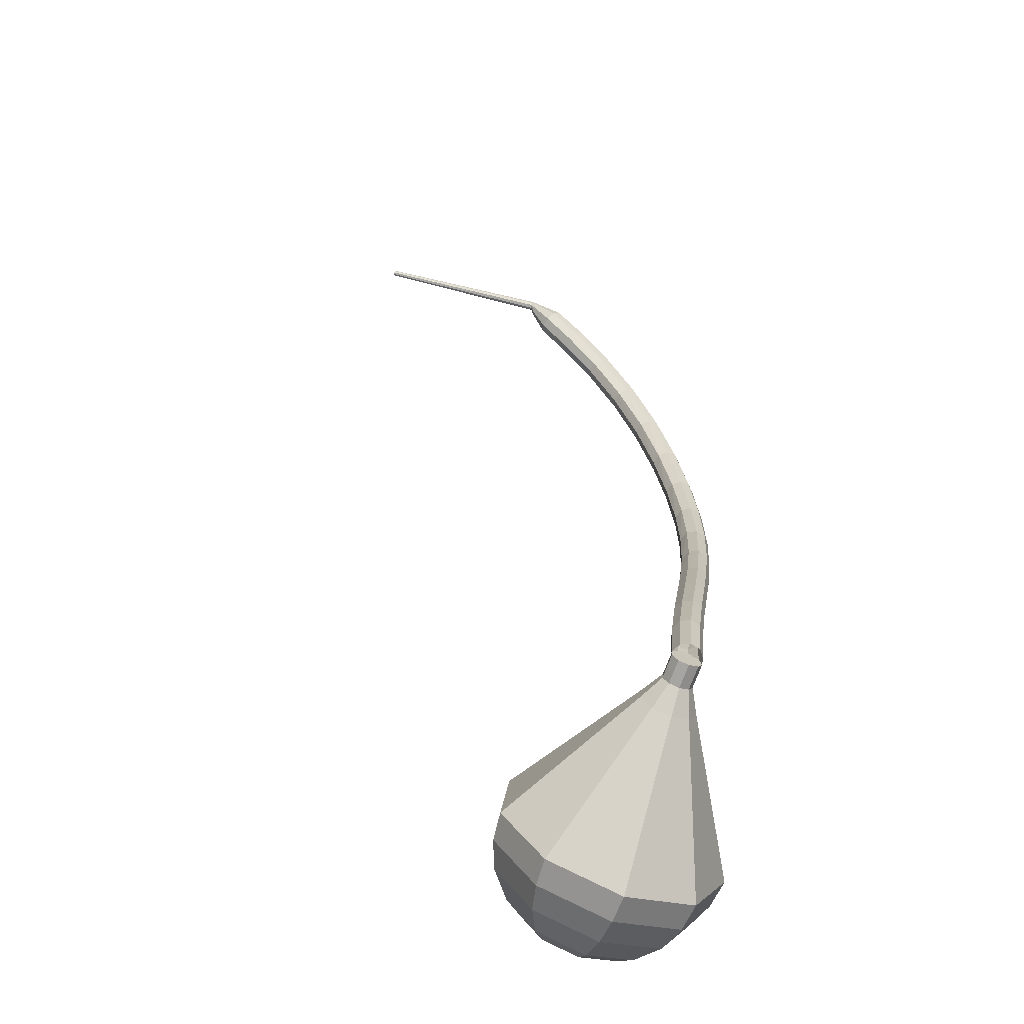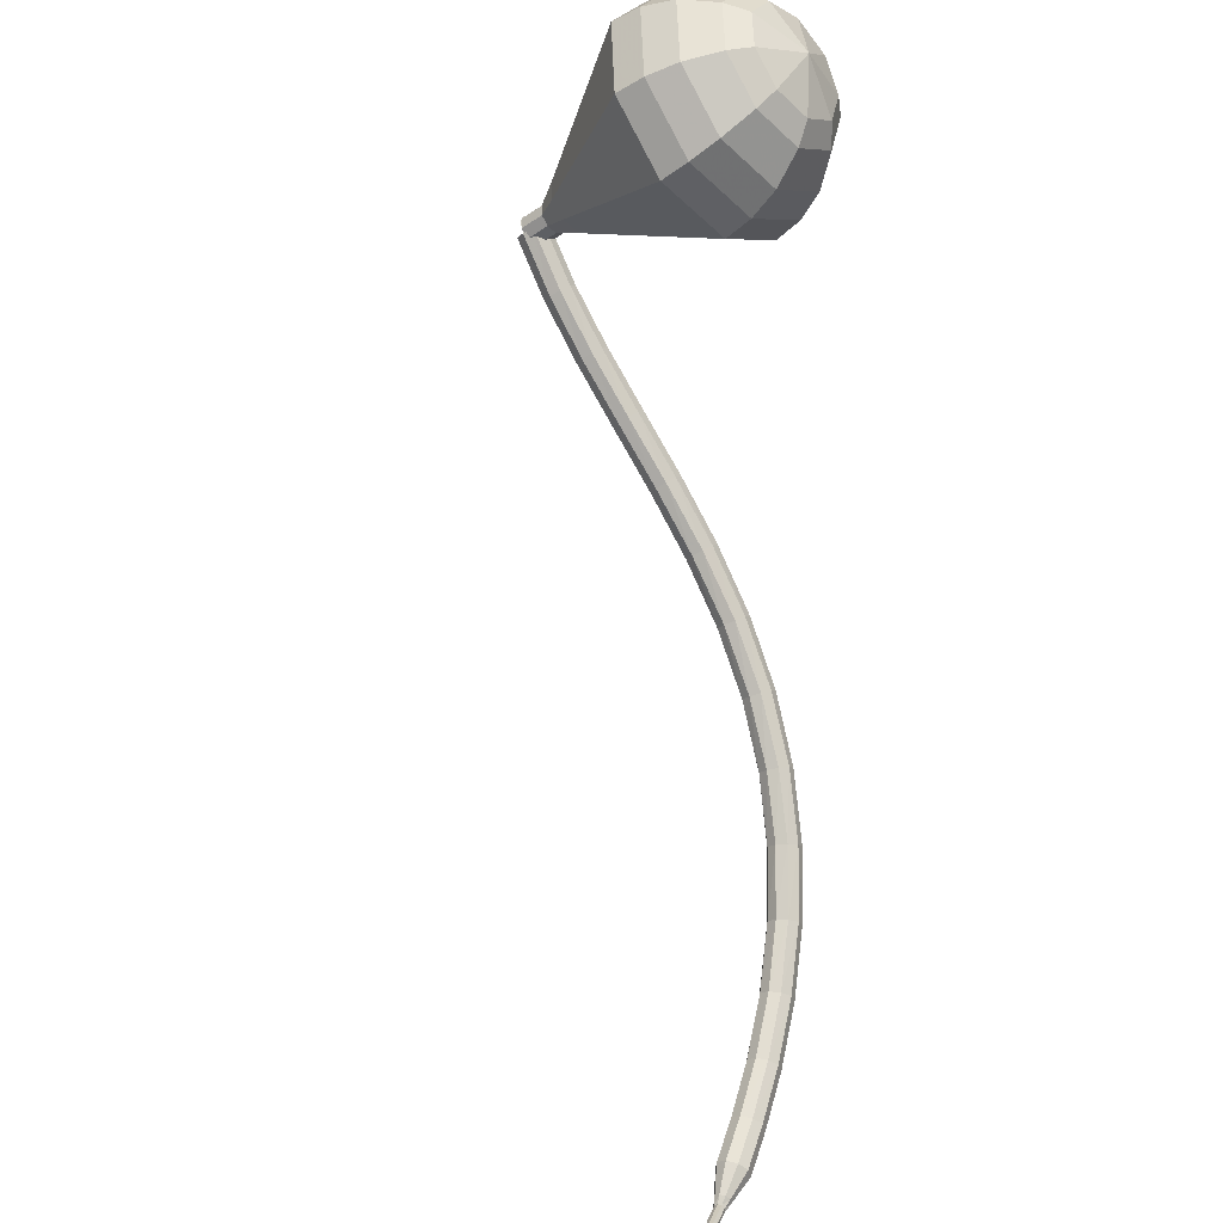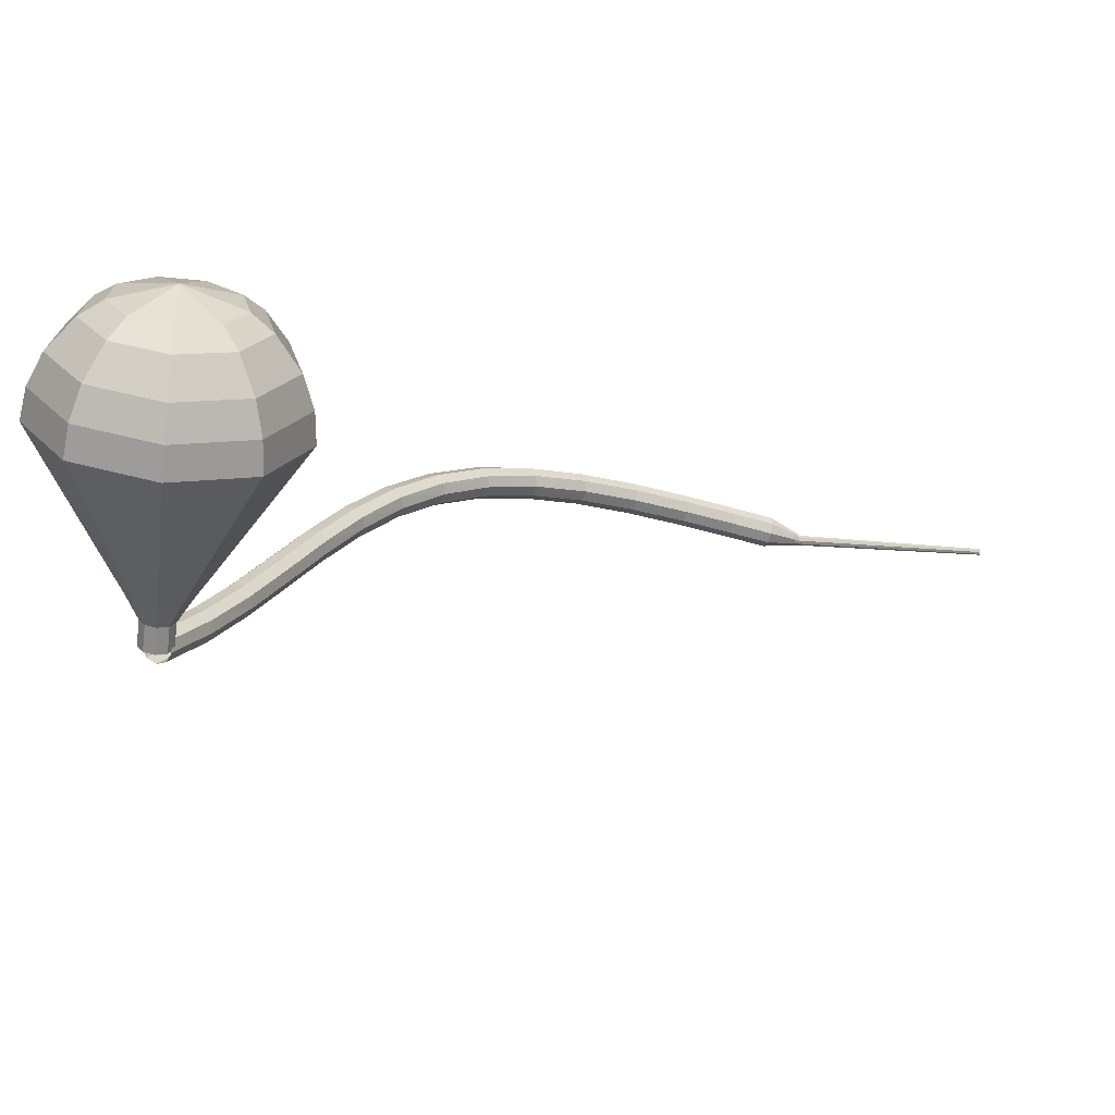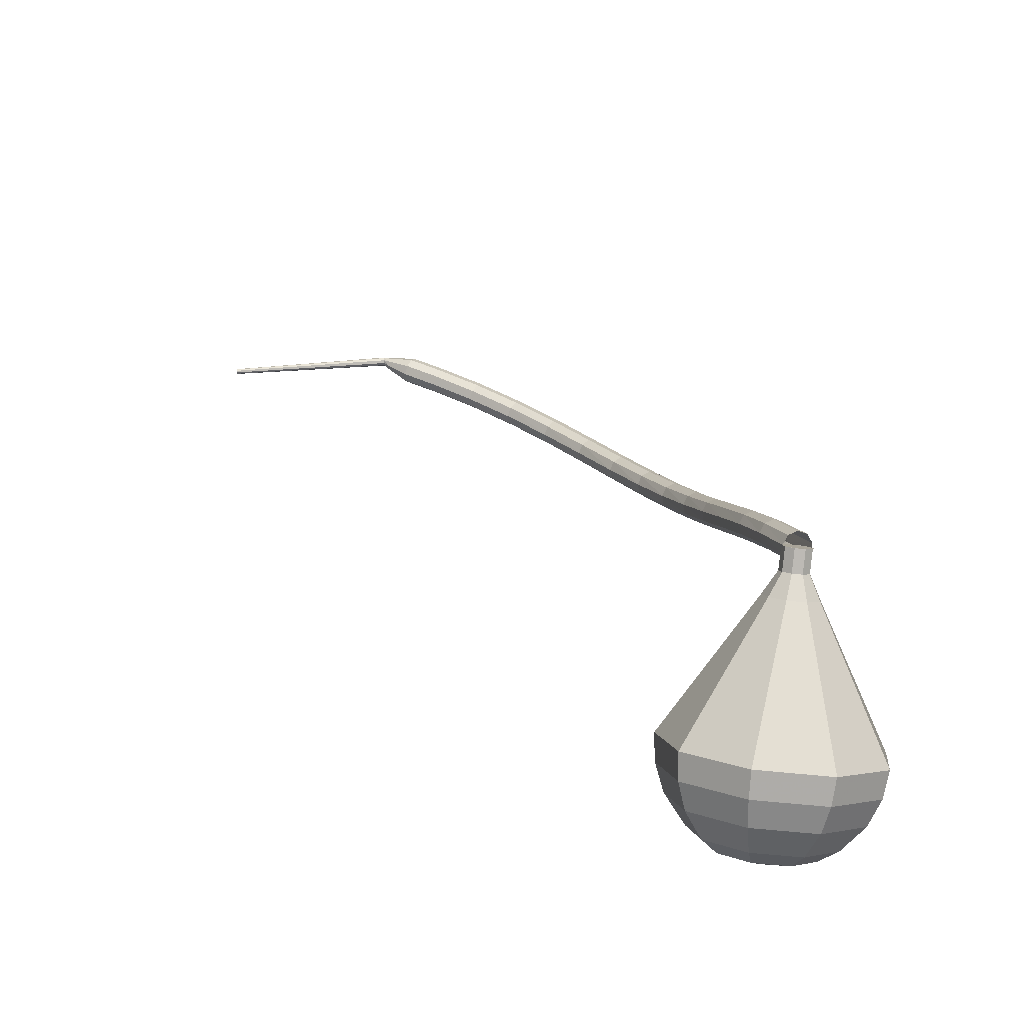
<metadata>
{"format":"obj","ext":"obj","renderer":"f3d","projection":"perspective","resolution":1024,"background":"white","views":[{"elev":52.0,"azim":-147.0,"up":"+Z"},{"elev":34.4,"azim":108.0,"up":"+Y"},{"elev":74.7,"azim":9.0,"up":"+Y"},{"elev":45.4,"azim":-170.8,"up":"+Z"}]}
</metadata>
<code>
g tube1
v 213.1 124.5 177.2
v 213.2 124.9 176.7
v 213.6 125.3 176.4
v 214.2 125.6 176.5
v 214.8 125.6 177
v 214.9 125.2 177.5
v 214.7 124.8 178
v 214.1 124.4 178.1
v 213.5 124.3 177.8
v 213.1 124.5 177.2
v 214.6 121.7 175.2
v 214.6 122.1 174.7
v 215.1 122.6 174.4
v 215.7 122.8 174.5
v 216.2 122.7 174.9
v 216.4 122.4 175.5
v 216.2 121.9 175.9
v 215.6 121.5 176
v 215 121.5 175.7
v 214.6 121.7 175.2
v 215.9 118.9 172.8
v 216 119.3 172.3
v 216.4 119.8 172.1
v 217.1 120 172.2
v 217.6 119.9 172.6
v 217.8 119.5 173.1
v 217.5 119 173.5
v 216.9 118.7 173.6
v 216.3 118.6 173.4
v 215.9 118.9 172.8
v 217.2 115.9 170.3
v 217.3 116.4 169.8
v 217.8 116.8 169.5
v 218.4 117 169.6
v 218.9 116.9 170
v 219.1 116.5 170.6
v 218.8 116.1 171
v 218.3 115.7 171.1
v 217.6 115.7 170.8
v 217.2 115.9 170.3
v 218.6 112.9 167.6
v 218.7 113.4 167.1
v 219.1 113.8 166.9
v 219.7 114 166.9
v 220.3 113.9 167.4
v 220.5 113.5 167.9
v 220.2 113.1 168.3
v 219.6 112.7 168.4
v 219 112.6 168.1
v 218.6 112.9 167.6
v 220.1 109.8 165
v 220.2 110.2 164.5
v 220.6 110.7 164.2
v 221.2 110.9 164.3
v 221.8 110.8 164.7
v 221.9 110.5 165.3
v 221.7 110 165.7
v 221.1 109.6 165.8
v 220.5 109.5 165.5
v 220.1 109.8 165
v 221.9 106.6 162.6
v 221.9 107 162
v 222.3 107.4 161.7
v 223 107.7 161.8
v 223.5 107.7 162.3
v 223.7 107.4 162.9
v 223.4 107 163.3
v 222.9 106.6 163.4
v 222.3 106.4 163.1
v 221.9 106.6 162.6
v 224 103.4 160.4
v 224.1 103.7 159.9
v 224.5 104.2 159.5
v 225 104.6 159.7
v 225.5 104.6 160.1
v 225.7 104.4 160.7
v 225.5 103.9 161.2
v 225 103.5 161.3
v 224.4 103.3 161
v 224 103.4 160.4
v 226.6 100.2 158.7
v 226.6 100.5 158.1
v 227 101 157.7
v 227.5 101.4 157.8
v 227.9 101.6 158.3
v 228.1 101.4 159
v 227.9 101 159.5
v 227.4 100.5 159.6
v 226.9 100.2 159.3
v 226.6 100.2 158.7
v 229.5 97.19 157.3
v 229.5 97.48 156.7
v 229.8 97.98 156.3
v 230.3 98.44 156.5
v 230.7 98.67 157
v 230.9 98.54 157.6
v 230.7 98.12 158.1
v 230.2 97.61 158.2
v 229.8 97.24 157.9
v 229.5 97.19 157.3
v 232.7 94.41 156.3
v 232.8 94.67 155.7
v 233.1 95.18 155.4
v 233.5 95.7 155.5
v 233.8 95.99 156
v 233.9 95.91 156.7
v 233.7 95.51 157.2
v 233.4 94.96 157.3
v 232.9 94.53 157
v 232.7 94.41 156.3
v 236.2 92.02 155.8
v 236.3 92.25 155.1
v 236.6 92.78 154.8
v 236.9 93.35 154.9
v 237.2 93.69 155.4
v 237.3 93.65 156.1
v 237.1 93.25 156.6
v 236.7 92.67 156.7
v 236.4 92.18 156.4
v 236.2 92.02 155.8
v 239.8 90.11 155.5
v 239.9 90.34 154.8
v 240.1 90.88 154.5
v 240.4 91.48 154.6
v 240.6 91.87 155.1
v 240.6 91.86 155.8
v 240.5 91.45 156.3
v 240.2 90.84 156.5
v 239.9 90.31 156.1
v 239.8 90.11 155.5
v 243.1 88.74 155.4
v 243.2 88.96 154.8
v 243.4 89.51 154.4
v 243.6 90.15 154.5
v 243.8 90.56 155.1
v 243.8 90.55 155.7
v 243.6 90.14 156.3
v 243.4 89.51 156.4
v 243.2 88.96 156
v 243.1 88.74 155.4
v 245.8 87.85 155.4
v 245.9 88.07 154.8
v 246.1 88.63 154.4
v 246.3 89.27 154.6
v 246.4 89.7 155.1
v 246.4 89.7 155.8
v 246.2 89.28 156.3
v 246 88.64 156.4
v 245.9 88.07 156.1
v 245.8 87.85 155.4
v 247.7 87.83 155.5
v 247.7 87.94 155.2
v 247.8 88.23 155
v 247.9 88.55 155
v 248 88.77 155.3
v 248 88.77 155.7
v 247.9 88.56 155.9
v 247.8 88.24 156
v 247.7 87.95 155.8
v 247.7 87.83 155.5
v 248.5 87.83 155.5
v 248.5 87.91 155.3
v 248.4 88.1 155.2
v 248.4 88.32 155.2
v 248.4 88.46 155.4
v 248.4 88.46 155.6
v 248.4 88.32 155.8
v 248.4 88.1 155.8
v 248.5 87.91 155.7
v 248.5 87.83 155.5
v 260.2 90.85 155.3
v 260.2 90.89 155.1
v 260.2 91.01 155.1
v 260.1 91.14 155.1
v 260.1 91.22 155.2
v 260.1 91.22 155.3
v 260.2 91.14 155.4
v 260.2 91.01 155.5
v 260.2 90.89 155.4
v 260.2 90.85 155.3
f 1 2 12
f 12 11 1
f 2 3 13
f 13 12 2
f 3 4 14
f 14 13 3
f 4 5 15
f 15 14 4
f 5 6 16
f 16 15 5
f 6 7 17
f 17 16 6
f 7 8 18
f 18 17 7
f 8 9 19
f 19 18 8
f 9 10 20
f 20 19 9
f 11 12 22
f 22 21 11
f 12 13 23
f 23 22 12
f 13 14 24
f 24 23 13
f 14 15 25
f 25 24 14
f 15 16 26
f 26 25 15
f 16 17 27
f 27 26 16
f 17 18 28
f 28 27 17
f 18 19 29
f 29 28 18
f 19 20 30
f 30 29 19
f 21 22 32
f 32 31 21
f 22 23 33
f 33 32 22
f 23 24 34
f 34 33 23
f 24 25 35
f 35 34 24
f 25 26 36
f 36 35 25
f 26 27 37
f 37 36 26
f 27 28 38
f 38 37 27
f 28 29 39
f 39 38 28
f 29 30 40
f 40 39 29
f 31 32 42
f 42 41 31
f 32 33 43
f 43 42 32
f 33 34 44
f 44 43 33
f 34 35 45
f 45 44 34
f 35 36 46
f 46 45 35
f 36 37 47
f 47 46 36
f 37 38 48
f 48 47 37
f 38 39 49
f 49 48 38
f 39 40 50
f 50 49 39
f 41 42 52
f 52 51 41
f 42 43 53
f 53 52 42
f 43 44 54
f 54 53 43
f 44 45 55
f 55 54 44
f 45 46 56
f 56 55 45
f 46 47 57
f 57 56 46
f 47 48 58
f 58 57 47
f 48 49 59
f 59 58 48
f 49 50 60
f 60 59 49
f 51 52 62
f 62 61 51
f 52 53 63
f 63 62 52
f 53 54 64
f 64 63 53
f 54 55 65
f 65 64 54
f 55 56 66
f 66 65 55
f 56 57 67
f 67 66 56
f 57 58 68
f 68 67 57
f 58 59 69
f 69 68 58
f 59 60 70
f 70 69 59
f 61 62 72
f 72 71 61
f 62 63 73
f 73 72 62
f 63 64 74
f 74 73 63
f 64 65 75
f 75 74 64
f 65 66 76
f 76 75 65
f 66 67 77
f 77 76 66
f 67 68 78
f 78 77 67
f 68 69 79
f 79 78 68
f 69 70 80
f 80 79 69
f 71 72 82
f 82 81 71
f 72 73 83
f 83 82 72
f 73 74 84
f 84 83 73
f 74 75 85
f 85 84 74
f 75 76 86
f 86 85 75
f 76 77 87
f 87 86 76
f 77 78 88
f 88 87 77
f 78 79 89
f 89 88 78
f 79 80 90
f 90 89 79
f 81 82 92
f 92 91 81
f 82 83 93
f 93 92 82
f 83 84 94
f 94 93 83
f 84 85 95
f 95 94 84
f 85 86 96
f 96 95 85
f 86 87 97
f 97 96 86
f 87 88 98
f 98 97 87
f 88 89 99
f 99 98 88
f 89 90 100
f 100 99 89
f 91 92 102
f 102 101 91
f 92 93 103
f 103 102 92
f 93 94 104
f 104 103 93
f 94 95 105
f 105 104 94
f 95 96 106
f 106 105 95
f 96 97 107
f 107 106 96
f 97 98 108
f 108 107 97
f 98 99 109
f 109 108 98
f 99 100 110
f 110 109 99
f 101 102 112
f 112 111 101
f 102 103 113
f 113 112 102
f 103 104 114
f 114 113 103
f 104 105 115
f 115 114 104
f 105 106 116
f 116 115 105
f 106 107 117
f 117 116 106
f 107 108 118
f 118 117 107
f 108 109 119
f 119 118 108
f 109 110 120
f 120 119 109
f 111 112 122
f 122 121 111
f 112 113 123
f 123 122 112
f 113 114 124
f 124 123 113
f 114 115 125
f 125 124 114
f 115 116 126
f 126 125 115
f 116 117 127
f 127 126 116
f 117 118 128
f 128 127 117
f 118 119 129
f 129 128 118
f 119 120 130
f 130 129 119
f 121 122 132
f 132 131 121
f 122 123 133
f 133 132 122
f 123 124 134
f 134 133 123
f 124 125 135
f 135 134 124
f 125 126 136
f 136 135 125
f 126 127 137
f 137 136 126
f 127 128 138
f 138 137 127
f 128 129 139
f 139 138 128
f 129 130 140
f 140 139 129
f 131 132 142
f 142 141 131
f 132 133 143
f 143 142 132
f 133 134 144
f 144 143 133
f 134 135 145
f 145 144 134
f 135 136 146
f 146 145 135
f 136 137 147
f 147 146 136
f 137 138 148
f 148 147 137
f 138 139 149
f 149 148 138
f 139 140 150
f 150 149 139
f 141 142 152
f 152 151 141
f 142 143 153
f 153 152 142
f 143 144 154
f 154 153 143
f 144 145 155
f 155 154 144
f 145 146 156
f 156 155 145
f 146 147 157
f 157 156 146
f 147 148 158
f 158 157 147
f 148 149 159
f 159 158 148
f 149 150 160
f 160 159 149
f 151 152 162
f 162 161 151
f 152 153 163
f 163 162 152
f 153 154 164
f 164 163 153
f 154 155 165
f 165 164 154
f 155 156 166
f 166 165 155
f 156 157 167
f 167 166 156
f 157 158 168
f 168 167 157
f 158 159 169
f 169 168 158
f 159 160 170
f 170 169 159
f 161 162 172
f 172 171 161
f 162 163 173
f 173 172 162
f 163 164 174
f 174 173 163
f 164 165 175
f 175 174 164
f 165 166 176
f 176 175 165
f 166 167 177
f 177 176 166
f 167 168 178
f 178 177 167
f 168 169 179
f 179 178 168
f 169 170 180
f 180 179 169
v 213 124.9 177.2
v 213.2 124.5 176.8
v 213.8 124.2 176.6
v 214.5 124.3 176.7
v 214.9 124.7 177
v 214.9 125.2 177.5
v 214.5 125.6 177.8
v 213.8 125.7 177.9
v 213.2 125.4 177.7
v 213 124.9 177.2
v 215 124.9 177.2
v 214.8 124.5 176.8
v 214.2 124.2 176.6
v 213.5 124.3 176.7
v 213.1 124.7 177
v 213.1 125.2 177.5
v 213.5 125.6 177.8
v 214.2 125.7 177.9
v 214.8 125.4 177.6
v 215 124.9 177.2
v 215 126 176
v 214.8 125.5 175.6
v 214.2 125.2 175.4
v 213.5 125.3 175.5
v 213.1 125.7 175.8
v 213.1 126.2 176.2
v 213.5 126.6 176.6
v 214.2 126.7 176.6
v 214.8 126.5 176.4
v 215 126 176
v 215.9 127 174.8
v 215.4 126 174
v 214.3 125.5 173.6
v 213.1 125.7 173.8
v 212.2 126.5 174.4
v 212.2 127.5 175.2
v 213.1 128.2 175.8
v 214.3 128.4 176
v 215.4 127.9 175.6
v 215.9 127 174.8
v 216.8 128 173.6
v 216.2 126.6 172.4
v 214.5 125.8 171.8
v 212.6 126.1 172
v 211.4 127.2 173
v 211.4 128.7 174.2
v 212.6 129.8 175.1
v 214.5 130.1 175.4
v 216.2 129.4 174.7
v 216.8 128 173.6
v 217.8 129 172.4
v 216.9 127.1 170.8
v 214.7 126.1 170
v 212.1 126.5 170.3
v 210.5 128 171.6
v 210.5 130 173.2
v 212.1 131.5 174.4
v 214.7 131.8 174.7
v 216.9 130.8 173.9
v 217.8 129 172.4
v 219.6 131 169.9
v 218.3 128.2 167.6
v 215 126.7 166.4
v 211.2 127.2 166.8
v 208.7 129.5 168.7
v 208.7 132.5 171.2
v 211.2 134.7 173
v 215 135.3 173.5
v 218.3 133.8 172.2
v 219.6 131 169.9
v 221.5 133 167.5
v 219.7 129.3 164.4
v 215.3 127.3 162.8
v 210.3 128 163.4
v 207 131 165.9
v 207 135 169.1
v 210.2 138 171.6
v 215.3 138.7 172.2
v 219.7 136.7 170.6
v 221.5 133 167.5
v 221.3 134.2 166.1
v 219.6 130.6 163.1
v 215.3 128.7 161.5
v 210.4 129.3 162
v 207.2 132.3 164.5
v 207.2 136.1 167.6
v 210.4 139 170.1
v 215.3 139.7 170.6
v 219.6 137.8 169
v 221.3 134.2 166.1
v 220.5 135.4 164.6
v 219 132.2 161.9
v 215.1 130.5 160.5
v 210.8 131.1 161
v 207.9 133.7 163.2
v 207.9 137.1 166
v 210.7 139.7 168.2
v 215.1 140.3 168.7
v 219 138.6 167.3
v 220.5 135.4 164.6
v 219 136.6 163.2
v 217.8 134.1 161.1
v 214.9 132.8 160.1
v 211.5 133.3 160.4
v 209.3 135.3 162.1
v 209.3 137.9 164.2
v 211.5 139.9 165.9
v 214.9 140.4 166.3
v 217.8 139 165.2
v 219 136.6 163.2
v 217.6 137.2 162.4
v 216.8 135.4 161
v 214.6 134.4 160.2
v 212.2 134.8 160.4
v 210.6 136.2 161.7
v 210.6 138.1 163.2
v 212.2 139.6 164.4
v 214.6 139.9 164.7
v 216.8 139 163.9
v 217.6 137.2 162.4
v 214 137.8 161.7
v 214 137.8 161.7
v 214 137.8 161.7
v 214 137.8 161.7
v 214 137.8 161.7
v 214 137.8 161.7
v 214 137.8 161.7
v 214 137.8 161.7
v 214 137.8 161.7
v 214 137.8 161.7
f 181 182 192
f 192 191 181
f 182 183 193
f 193 192 182
f 183 184 194
f 194 193 183
f 184 185 195
f 195 194 184
f 185 186 196
f 196 195 185
f 186 187 197
f 197 196 186
f 187 188 198
f 198 197 187
f 188 189 199
f 199 198 188
f 189 190 200
f 200 199 189
f 191 192 202
f 202 201 191
f 192 193 203
f 203 202 192
f 193 194 204
f 204 203 193
f 194 195 205
f 205 204 194
f 195 196 206
f 206 205 195
f 196 197 207
f 207 206 196
f 197 198 208
f 208 207 197
f 198 199 209
f 209 208 198
f 199 200 210
f 210 209 199
f 201 202 212
f 212 211 201
f 202 203 213
f 213 212 202
f 203 204 214
f 214 213 203
f 204 205 215
f 215 214 204
f 205 206 216
f 216 215 205
f 206 207 217
f 217 216 206
f 207 208 218
f 218 217 207
f 208 209 219
f 219 218 208
f 209 210 220
f 220 219 209
f 211 212 222
f 222 221 211
f 212 213 223
f 223 222 212
f 213 214 224
f 224 223 213
f 214 215 225
f 225 224 214
f 215 216 226
f 226 225 215
f 216 217 227
f 227 226 216
f 217 218 228
f 228 227 217
f 218 219 229
f 229 228 218
f 219 220 230
f 230 229 219
f 221 222 232
f 232 231 221
f 222 223 233
f 233 232 222
f 223 224 234
f 234 233 223
f 224 225 235
f 235 234 224
f 225 226 236
f 236 235 225
f 226 227 237
f 237 236 226
f 227 228 238
f 238 237 227
f 228 229 239
f 239 238 228
f 229 230 240
f 240 239 229
f 231 232 242
f 242 241 231
f 232 233 243
f 243 242 232
f 233 234 244
f 244 243 233
f 234 235 245
f 245 244 234
f 235 236 246
f 246 245 235
f 236 237 247
f 247 246 236
f 237 238 248
f 248 247 237
f 238 239 249
f 249 248 238
f 239 240 250
f 250 249 239
f 241 242 252
f 252 251 241
f 242 243 253
f 253 252 242
f 243 244 254
f 254 253 243
f 244 245 255
f 255 254 244
f 245 246 256
f 256 255 245
f 246 247 257
f 257 256 246
f 247 248 258
f 258 257 247
f 248 249 259
f 259 258 248
f 249 250 260
f 260 259 249
f 251 252 262
f 262 261 251
f 252 253 263
f 263 262 252
f 253 254 264
f 264 263 253
f 254 255 265
f 265 264 254
f 255 256 266
f 266 265 255
f 256 257 267
f 267 266 256
f 257 258 268
f 268 267 257
f 258 259 269
f 269 268 258
f 259 260 270
f 270 269 259
f 261 262 272
f 272 271 261
f 262 263 273
f 273 272 262
f 263 264 274
f 274 273 263
f 264 265 275
f 275 274 264
f 265 266 276
f 276 275 265
f 266 267 277
f 277 276 266
f 267 268 278
f 278 277 267
f 268 269 279
f 279 278 268
f 269 270 280
f 280 279 269
f 271 272 282
f 282 281 271
f 272 273 283
f 283 282 272
f 273 274 284
f 284 283 273
f 274 275 285
f 285 284 274
f 275 276 286
f 286 285 275
f 276 277 287
f 287 286 276
f 277 278 288
f 288 287 277
f 278 279 289
f 289 288 278
f 279 280 290
f 290 289 279
f 281 282 292
f 292 291 281
f 282 283 293
f 293 292 282
f 283 284 294
f 294 293 283
f 284 285 295
f 295 294 284
f 285 286 296
f 296 295 285
f 286 287 297
f 297 296 286
f 287 288 298
f 298 297 287
f 288 289 299
f 299 298 288
f 289 290 300
f 300 299 289
f 291 292 302
f 302 301 291
f 292 293 303
f 303 302 292
f 293 294 304
f 304 303 293
f 294 295 305
f 305 304 294
f 295 296 306
f 306 305 295
f 296 297 307
f 307 306 296
f 297 298 308
f 308 307 297
f 298 299 309
f 309 308 298
f 299 300 310
f 310 309 299
g

</code>
